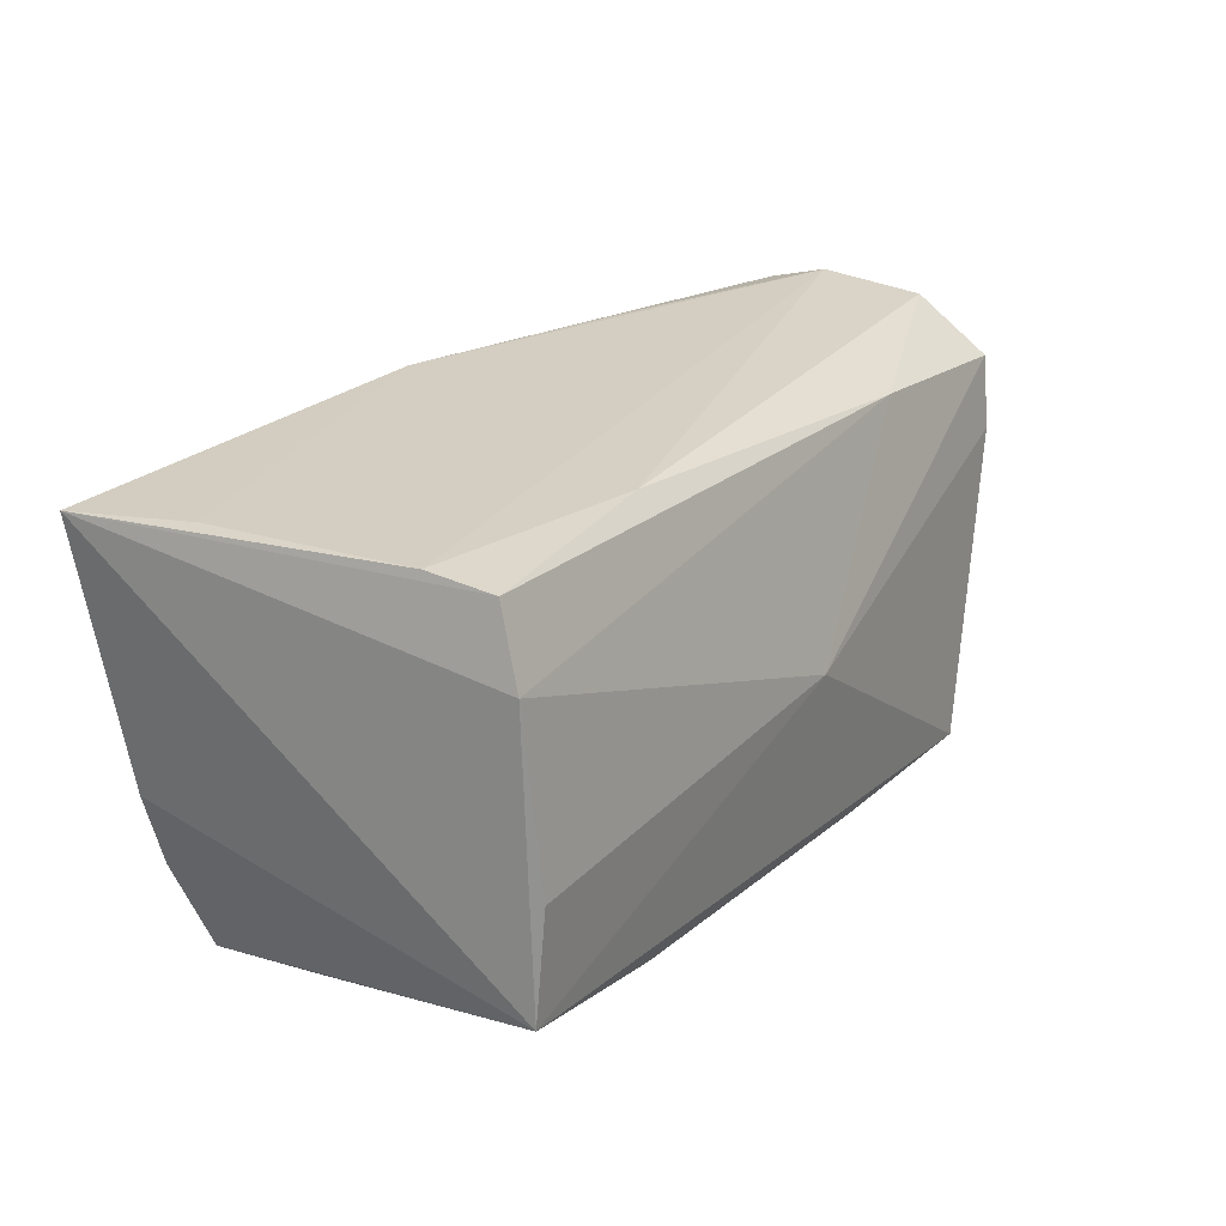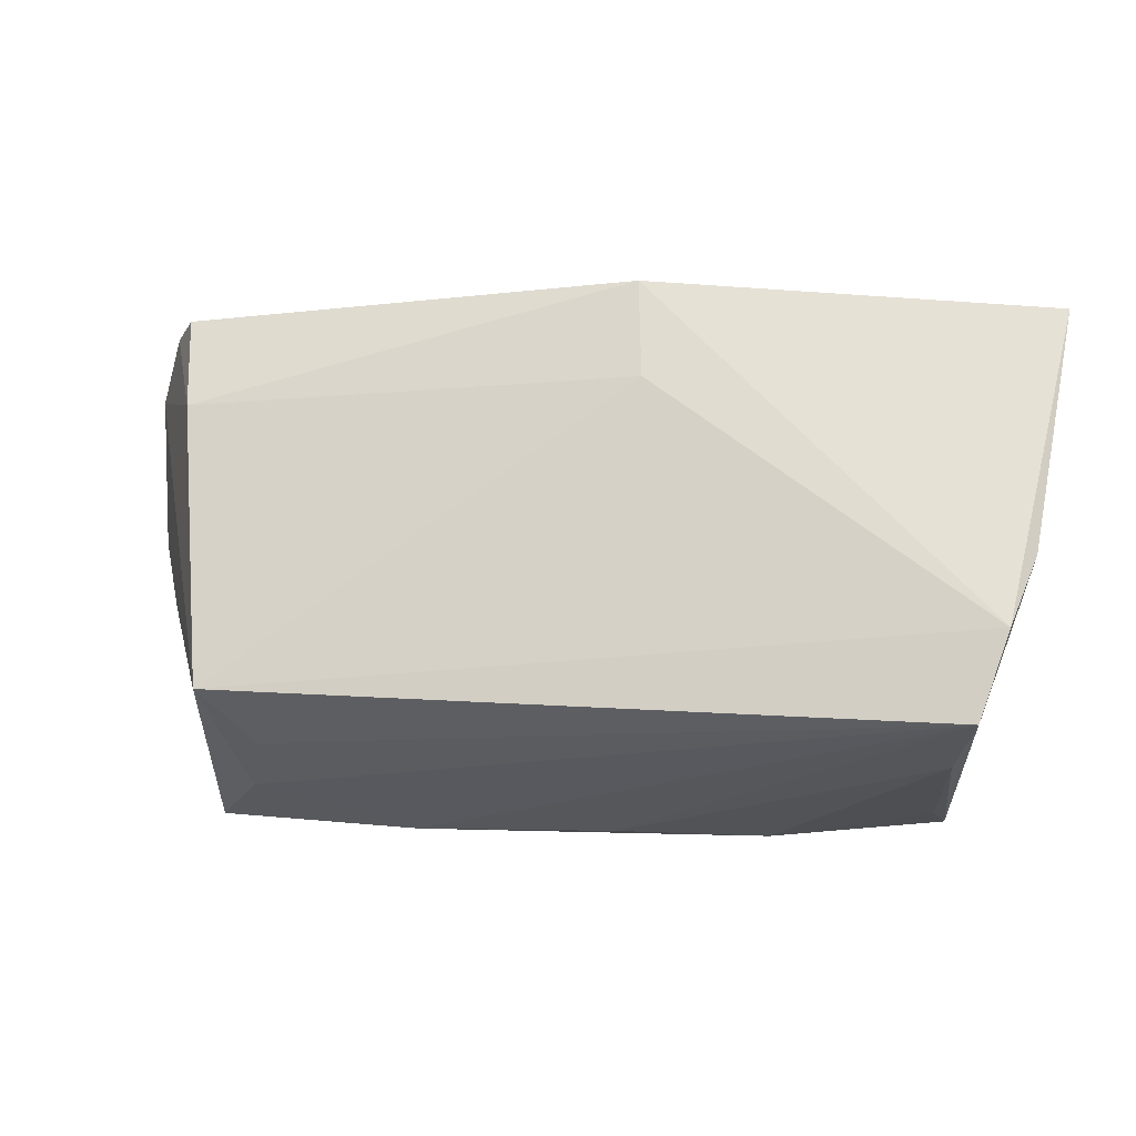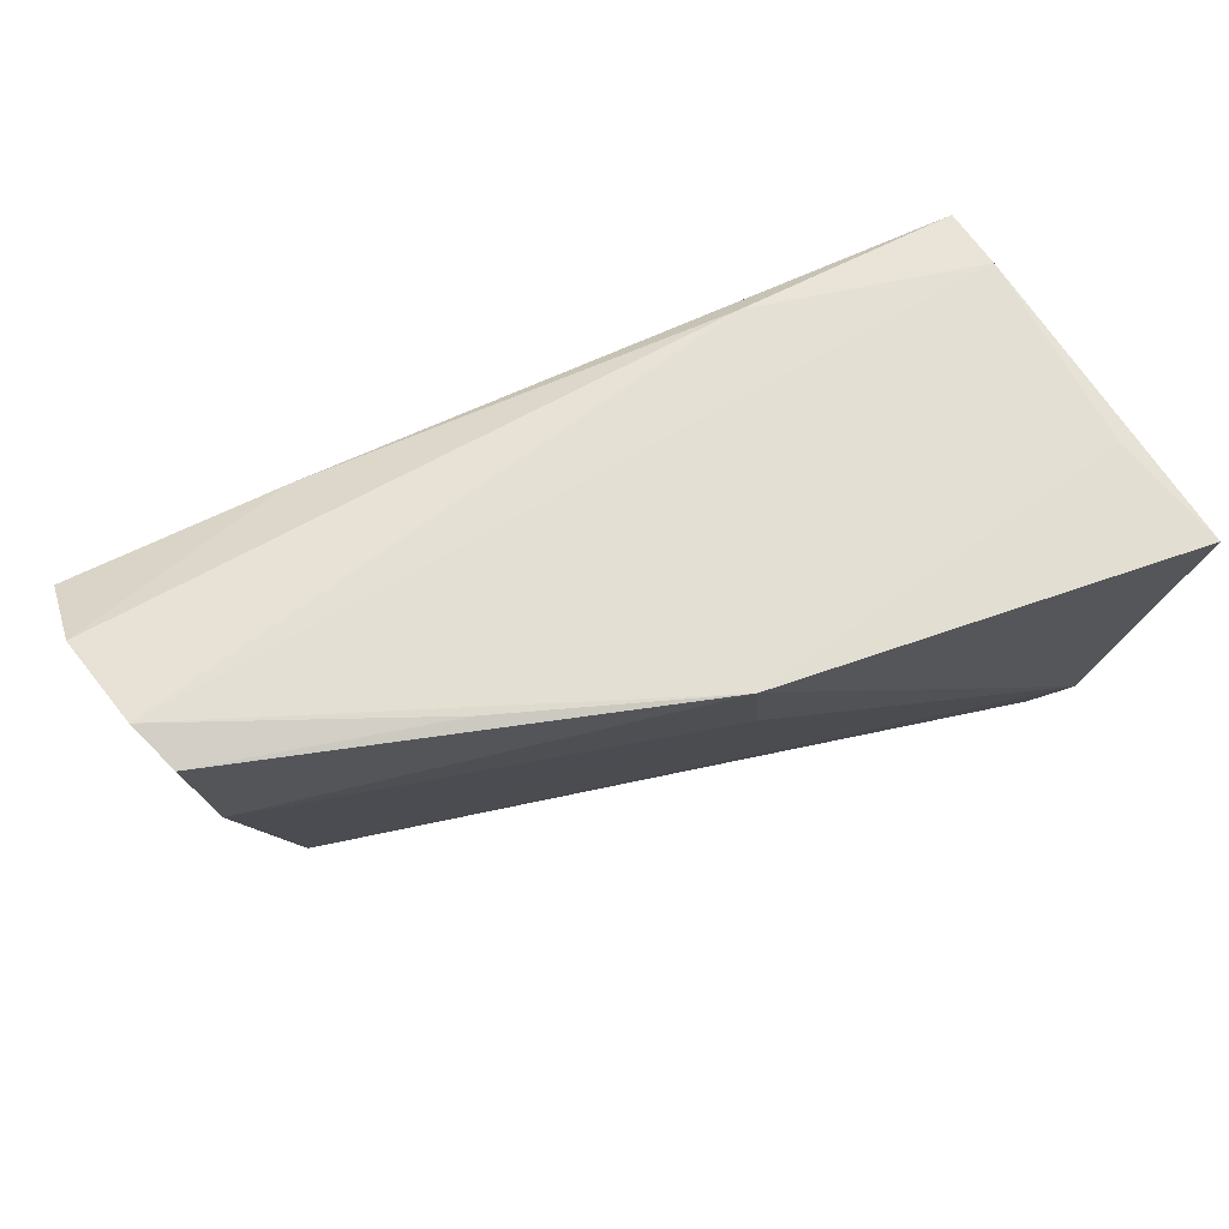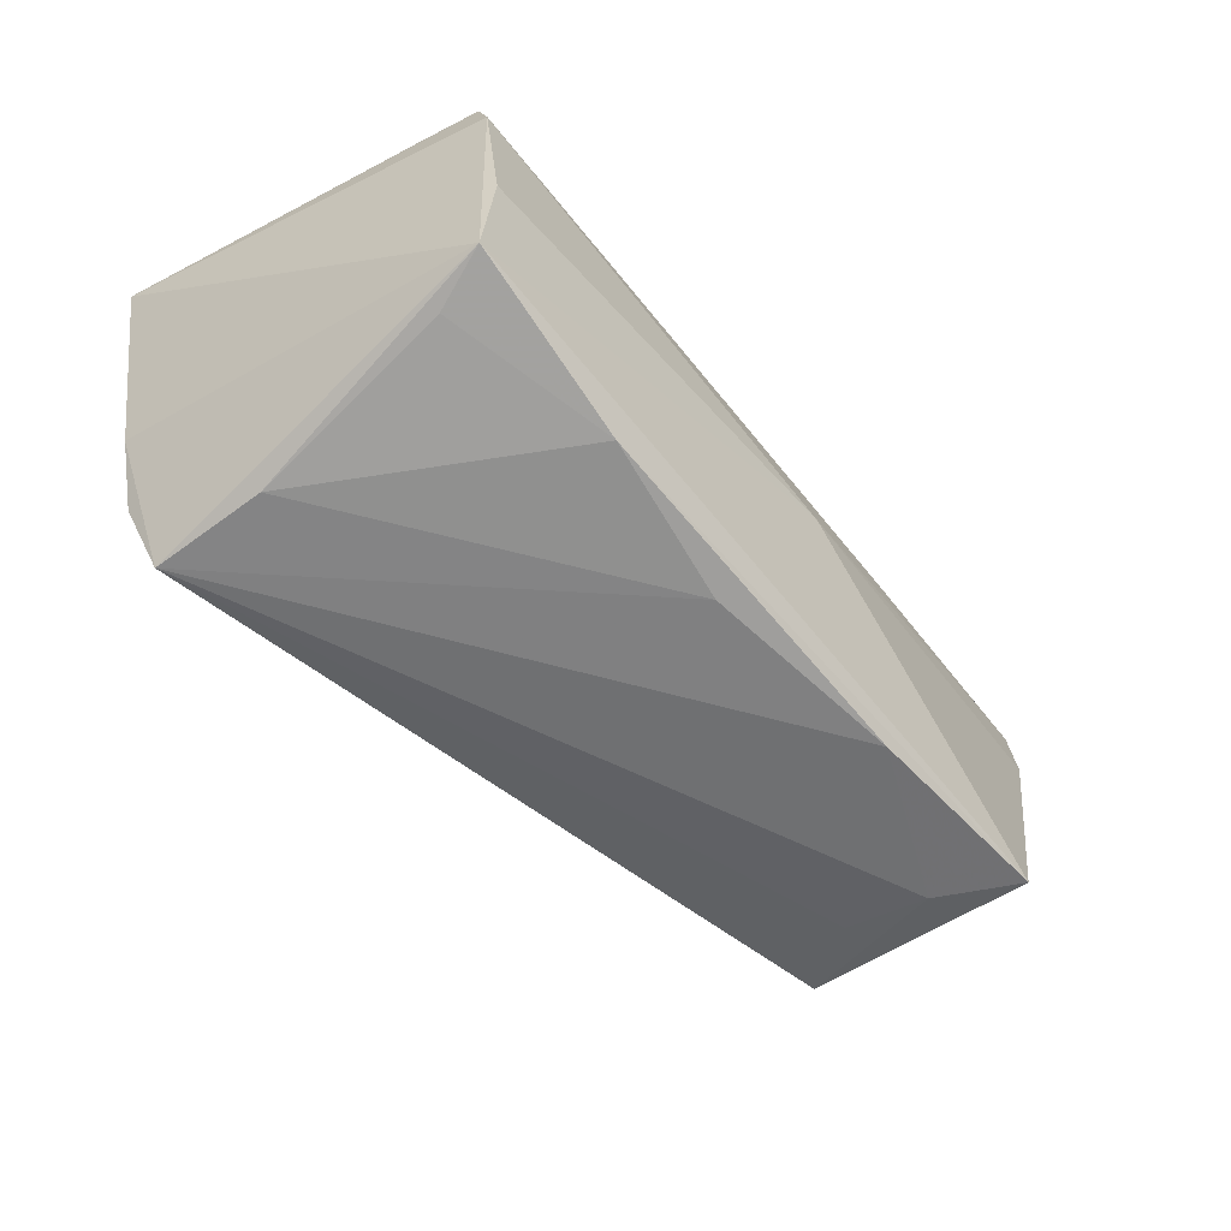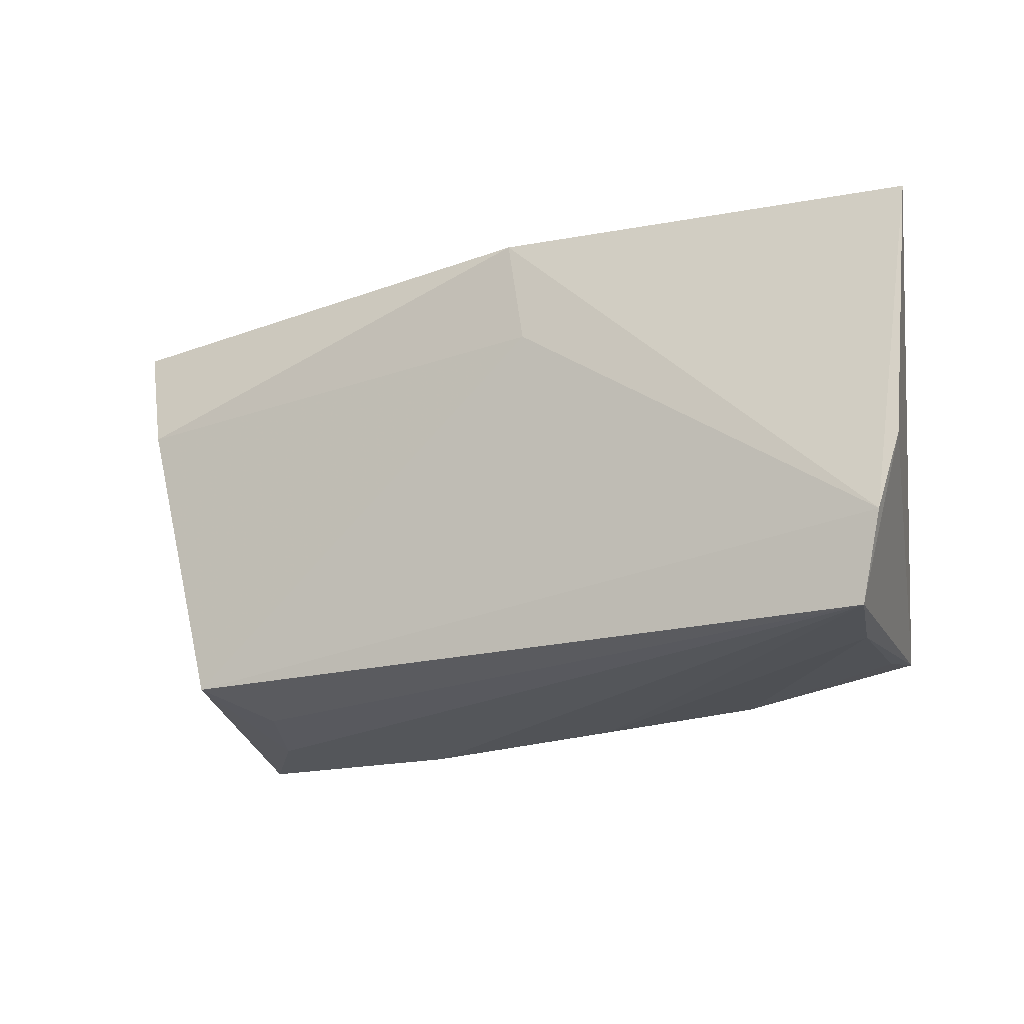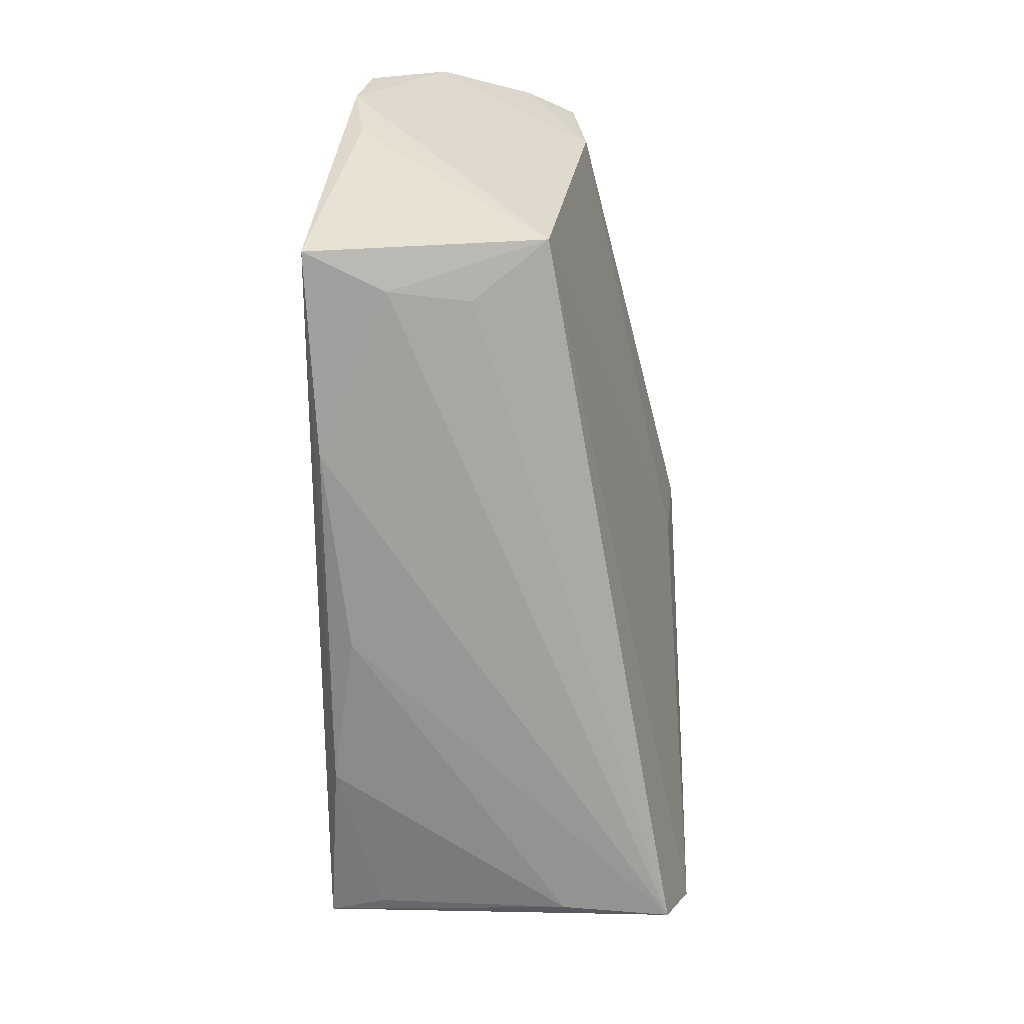
<metadata>
{"format":"obj","ext":"obj","renderer":"f3d","projection":"perspective","resolution":1024,"background":"white","views":[{"elev":25.1,"azim":124.2,"up":"+Y"},{"elev":59.8,"azim":5.8,"up":"+Z"},{"elev":66.8,"azim":-21.8,"up":"+Y"},{"elev":-55.2,"azim":129.8,"up":"+Y"},{"elev":-25.1,"azim":14.7,"up":"+Y"},{"elev":-71.7,"azim":-88.8,"up":"+Y"}]}
</metadata>
<code>
v 0.001851 0.01263 0.02485
v 0.04415 -0.005503 -0.02375
v 0.04506 -0.01722 0.0253
v -0.008913 -0.003289 -0.02375
v -0.02207 -0.02819 -0.02068
v 0.04405 0.02556 -0.01027
v 0.04281 -0.02141 -0.01616
v -0.04704 -0.0282 -0.02152
v -0.06243 0.01717 -0.01558
v -0.03562 0.02004 -0.01618
v 0.0003568 0.02556 0.02632
v 0.04424 0.01559 -0.0212
v -0.05405 0.0107 0.01338
v 0.04286 0.02443 -0.01816
v 0.01618 0.02524 -0.01534
v -0.05759 -0.001827 -0.01589
v -0.04733 -0.02516 0.007591
v -0.06253 0.02348 -0.005886
v 0.04696 0.02533 0.01453
v -0.04046 -0.02714 -0.001678
v -0.02672 0.02549 0.01808
v 0.04218 -0.02779 0.02188
v -0.05635 0.0243 0.0121
v 0.0227 -0.02445 -0.02126
v 0.04136 -0.02667 0.008223
v 0.05159 0.0249 0.02842
v 0.003297 -0.02708 -0.01806
v 0.04518 -0.01929 -0.02318
v 0.04811 -0.007398 0.02501
v -0.06096 0.008231 -0.01717
v -0.05907 0.02556 0.00603
v -0.04201 -0.02815 -0.01175
f 28 29 22
f 28 4 2
f 8 4 28
f 26 29 28
f 12 14 26
f 26 28 12
f 12 28 2
f 2 4 12
f 13 31 18
f 17 20 22
f 13 18 17
f 22 29 3
f 3 17 22
f 3 29 26
f 26 11 3
f 23 31 13
f 13 11 23
f 31 11 6
f 26 14 6
f 25 28 22
f 22 27 25
f 8 28 24
f 24 25 27
f 9 18 10
f 14 12 10
f 10 4 9
f 10 12 4
f 32 17 8
f 20 17 32
f 22 20 32
f 30 18 9
f 30 17 18
f 9 4 30
f 30 4 8
f 21 11 31
f 31 23 21
f 21 23 11
f 15 6 14
f 31 6 15
f 15 18 31
f 14 10 15
f 15 10 18
f 19 11 26
f 26 6 19
f 19 6 11
f 8 24 5
f 5 24 27
f 5 27 22
f 22 32 5
f 5 32 8
f 28 25 7
f 7 24 28
f 25 24 7
f 17 3 1
f 13 17 1
f 1 3 11
f 1 11 13
f 8 17 16
f 16 30 8
f 17 30 16

</code>
